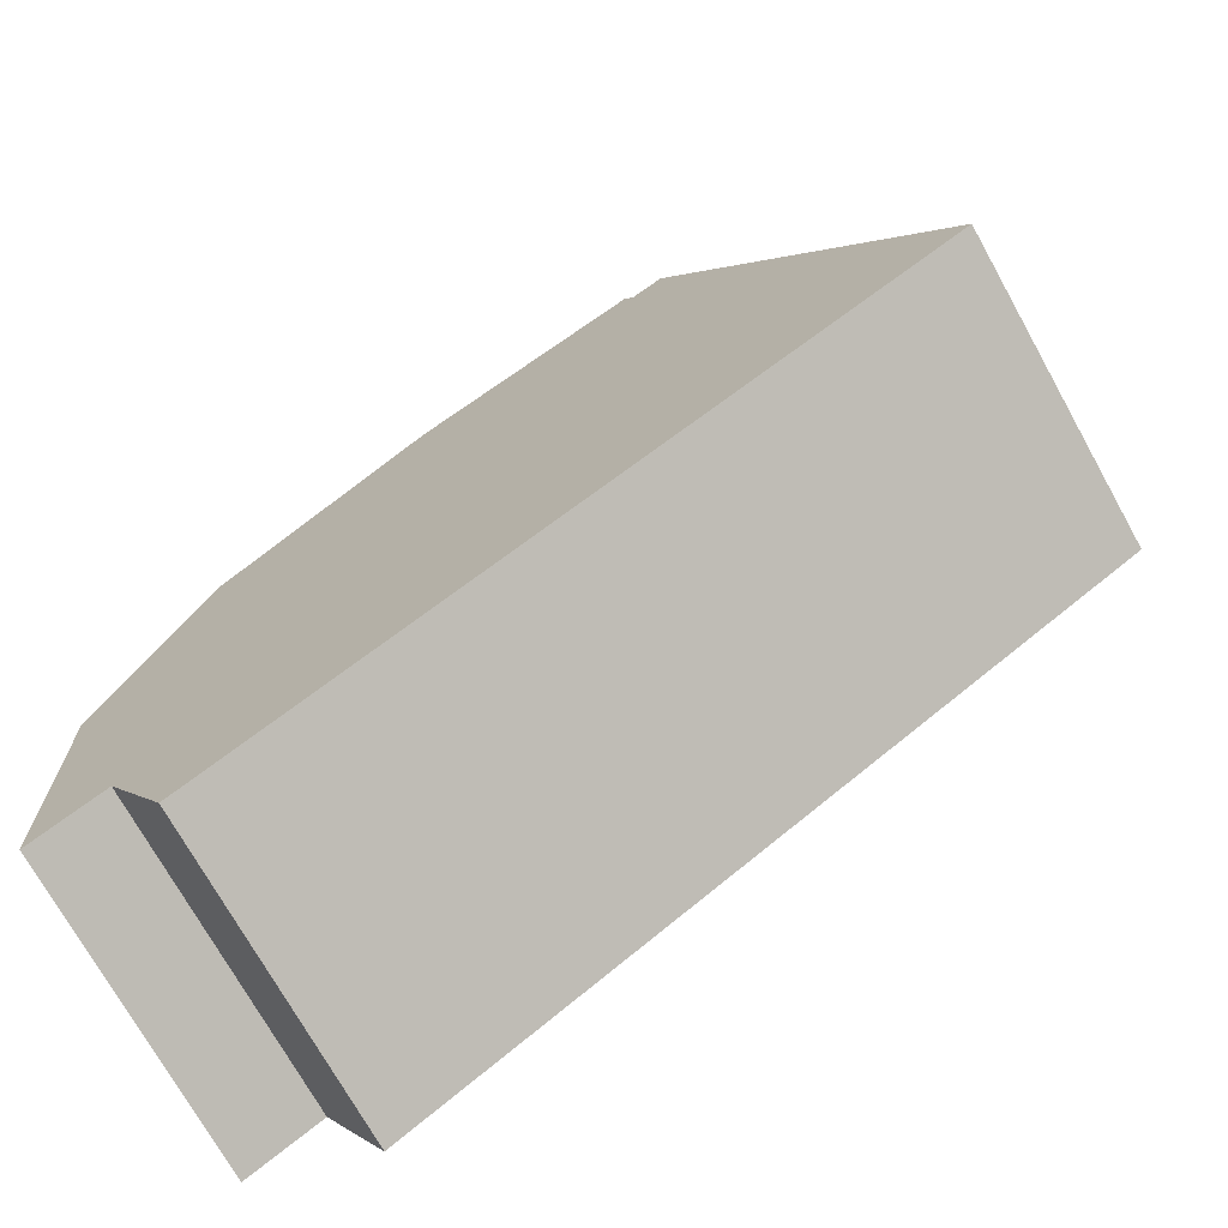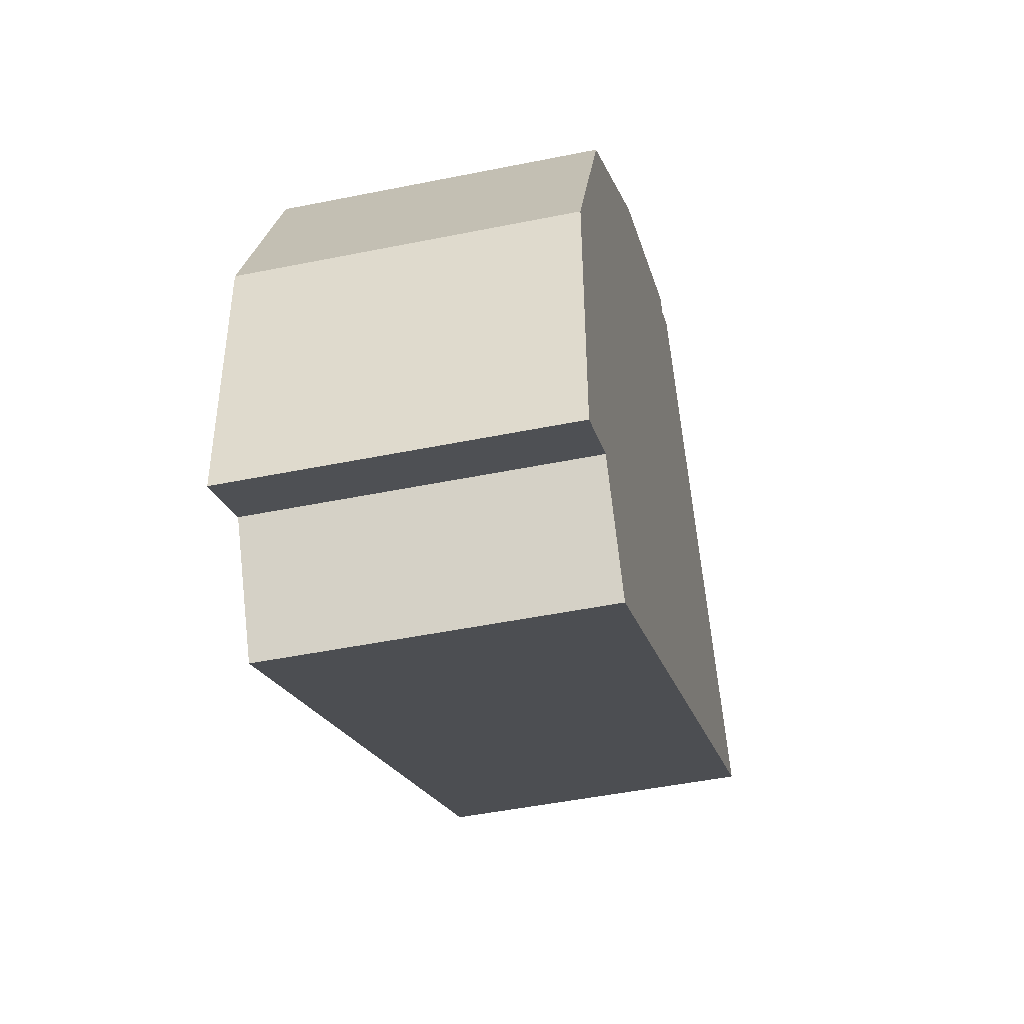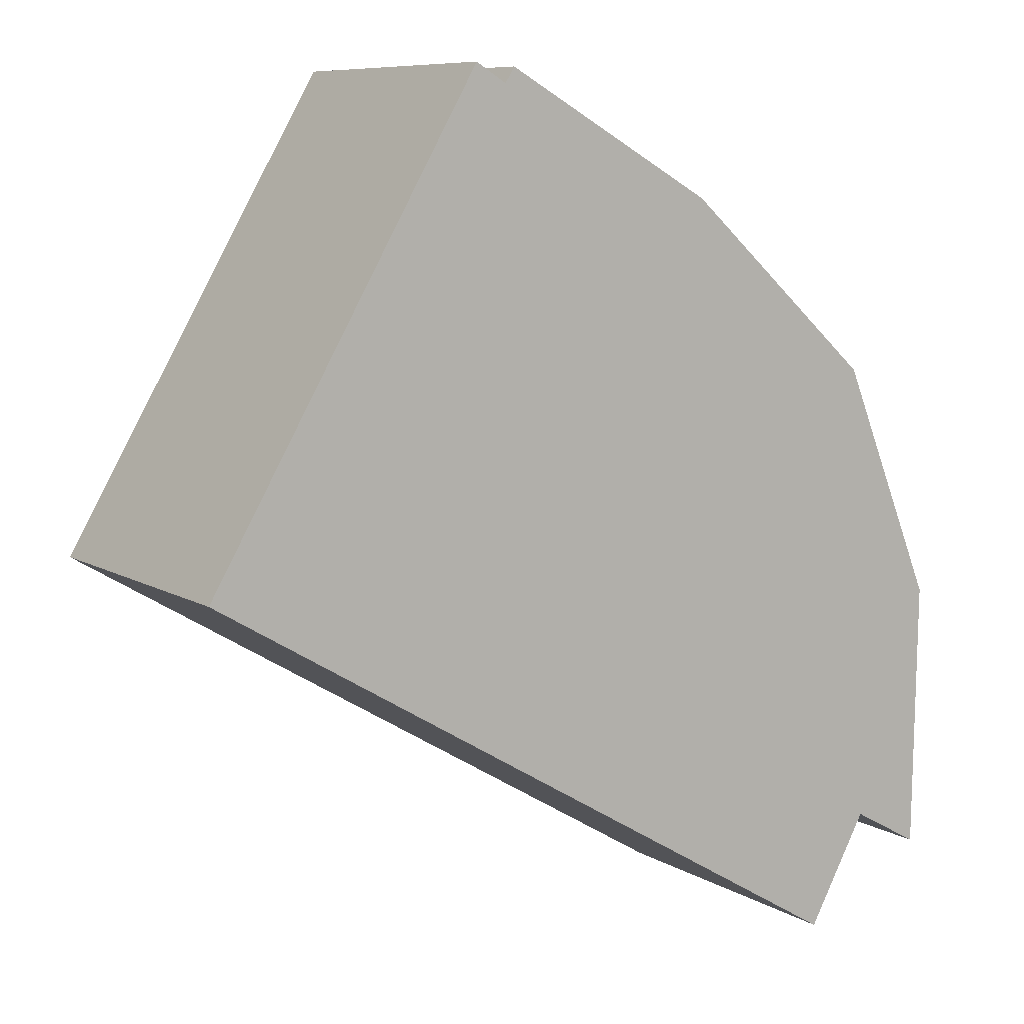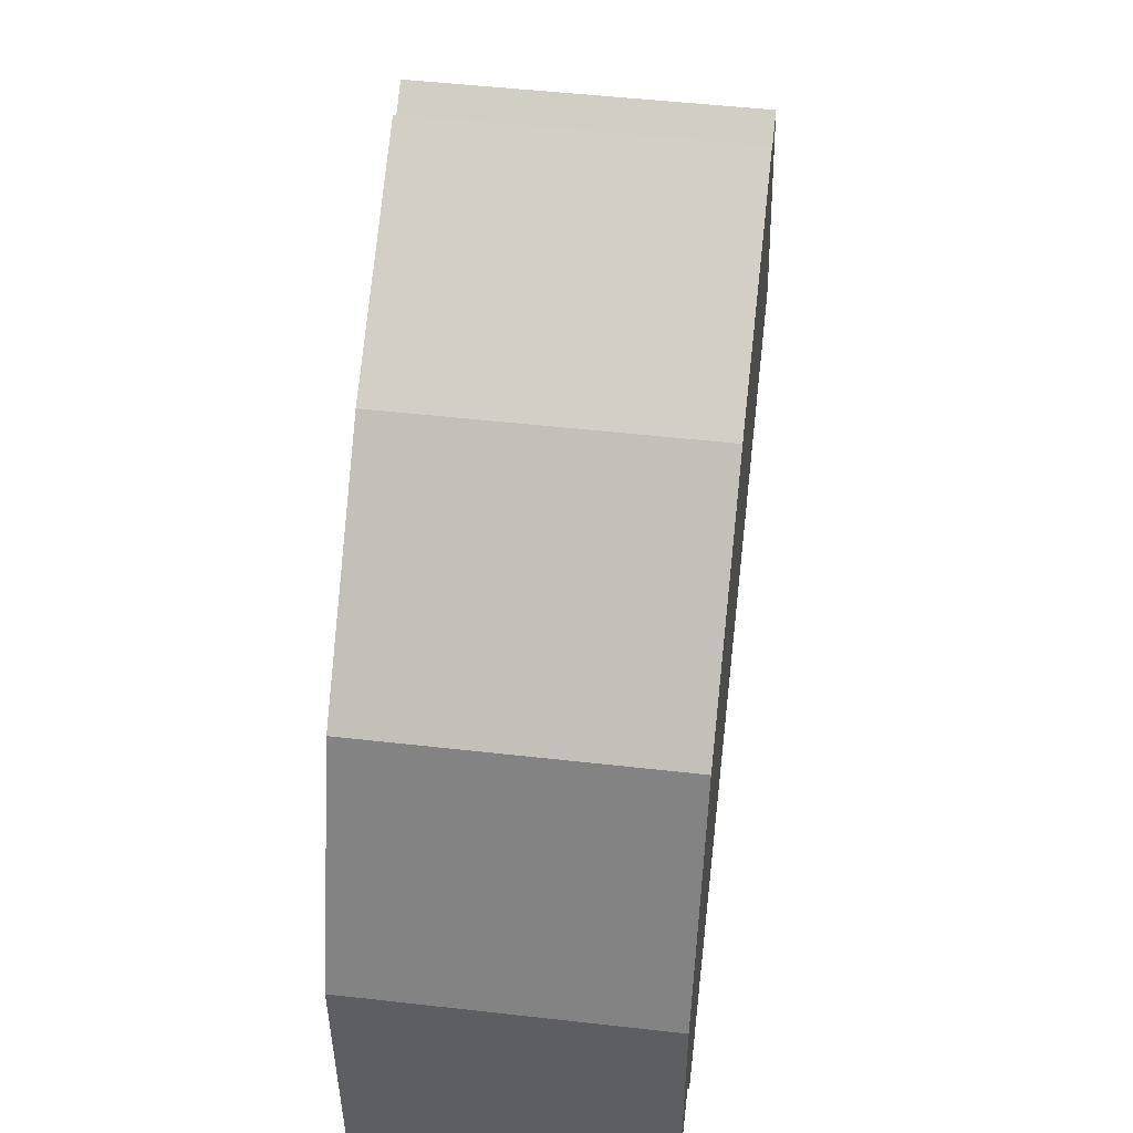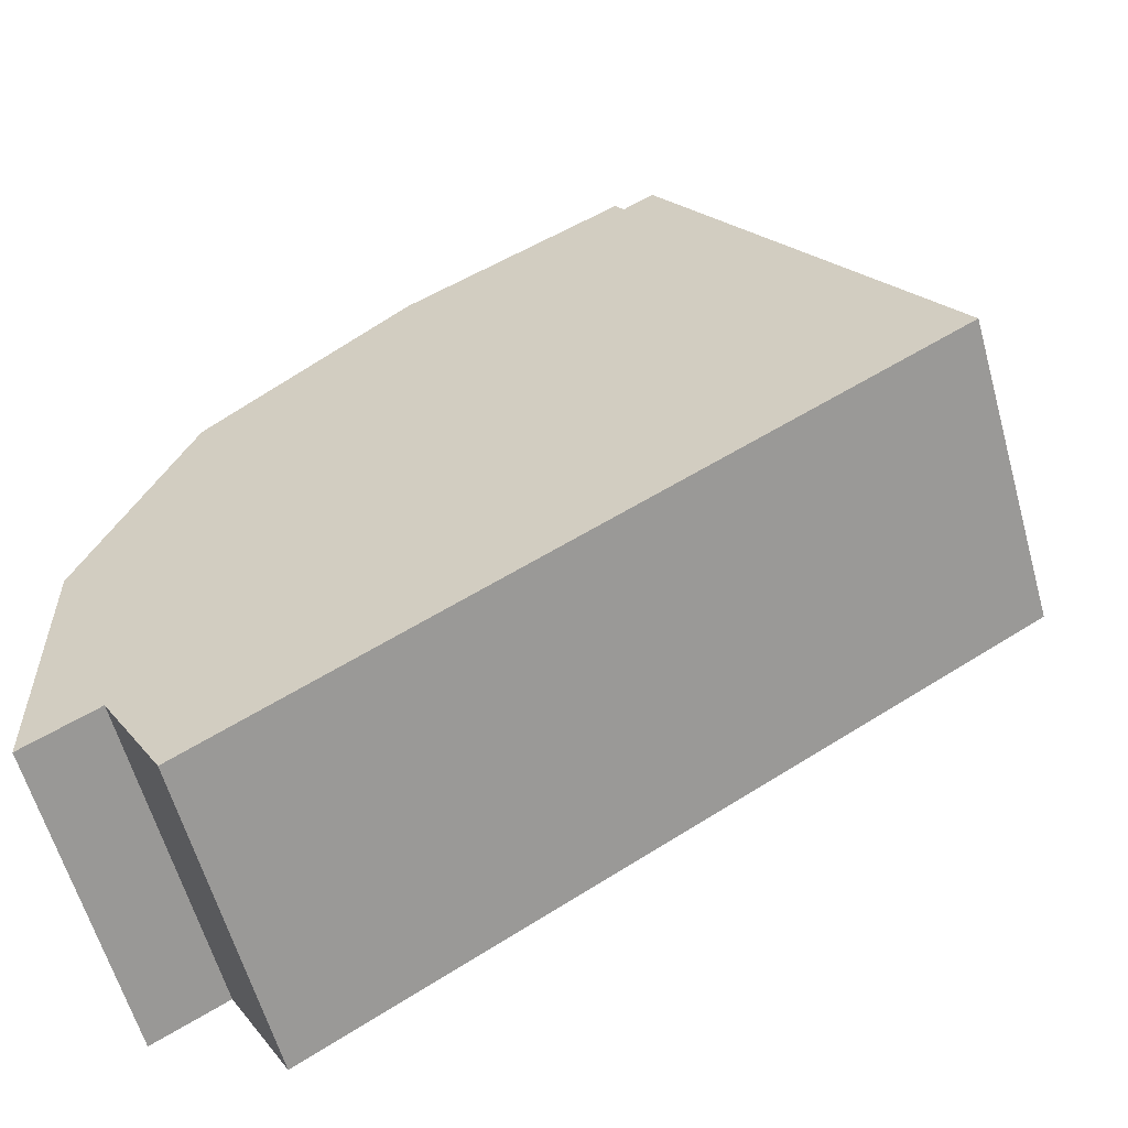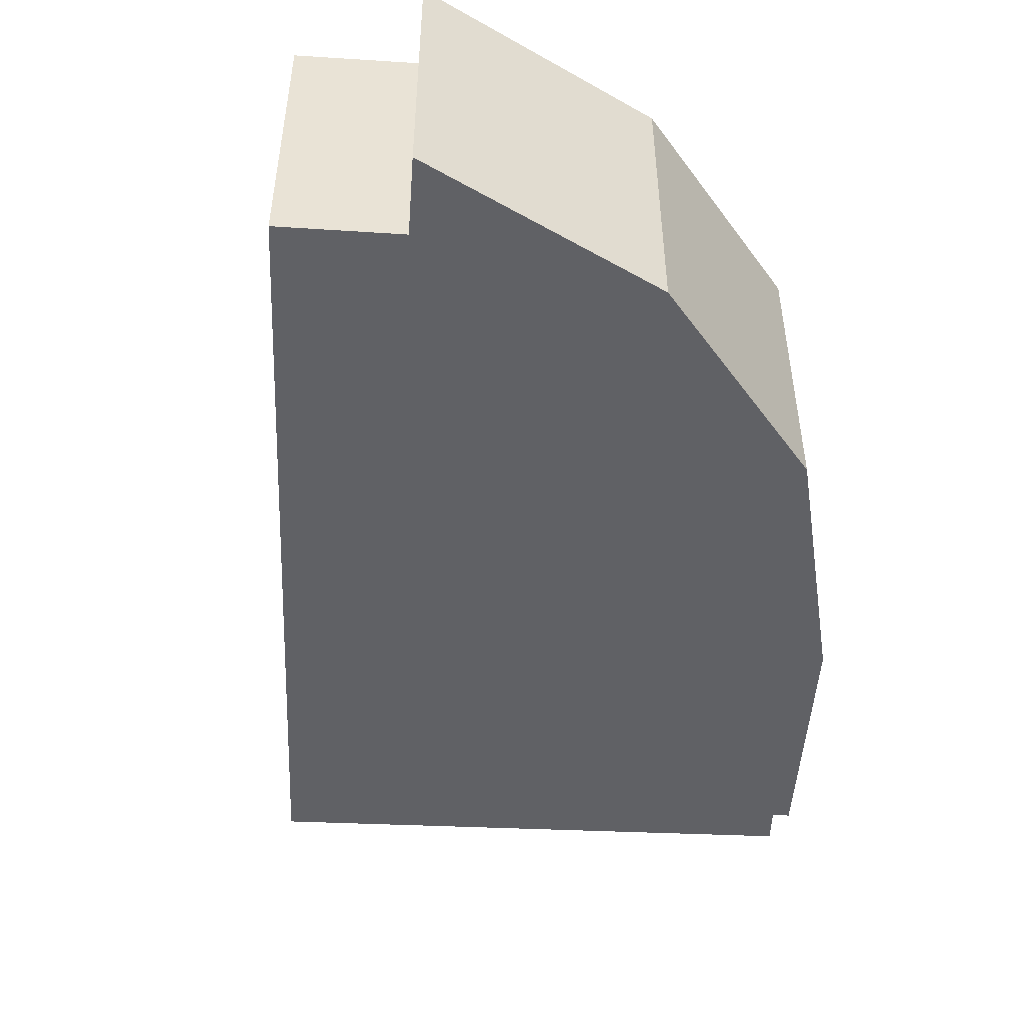
<metadata>
{"format":"obj","ext":"obj","renderer":"f3d","projection":"perspective","resolution":1024,"background":"white","views":[{"elev":-72.5,"azim":29.1,"up":"+Z"},{"elev":-47.7,"azim":-77.1,"up":"+Z"},{"elev":8.5,"azim":147.1,"up":"+Z"},{"elev":50.3,"azim":-82.9,"up":"+Z"},{"elev":-60.3,"azim":15.6,"up":"+Z"},{"elev":-49.3,"azim":-123.0,"up":"+Y"}]}
</metadata>
<code>
v  4.913 5.161 6.882
v  8.545 5.161 8.846
v  8.668 5.161 8.644
v  8.514 5.161 8.897
v  0 5.161 3.16e-16
v  1.259 5.161 -3.88
v  0.076 5.161 -4.533
v  11.32 5.161 -0.342
v  13.77 5.161 1.114
v  1.632 5.161 3.964
v  9.181 5.161 8.956
v  4.306 5.161 6.342
v  2.274 5.161 -5.719
v  2.274 3.502e-16 -5.719
v  1.259 2.376e-16 -3.88
v  0.076 2.776e-16 -4.533
v  11.32 2.094e-17 -0.342
v  13.77 -6.821e-17 1.114
v  0 0 0
v  1.632 -2.427e-16 3.964
v  4.913 -4.214e-16 6.882
v  4.306 -3.883e-16 6.342
v  8.514 -5.448e-16 8.897
v  8.668 -5.293e-16 8.644
v  9.181 -5.484e-16 8.956
v  8.545 -5.417e-16 8.846
g defaultobject
f 1 2 3
f 2 1 4
f 5 6 7
f 6 5 8
f 8 5 9
f 9 5 10
f 9 10 11
f 11 10 3
f 3 10 12
f 3 12 1
f 8 13 6
f 14 6 13
f 6 14 15
f 15 7 6
f 7 15 16
f 8 14 13
f 14 8 17
f 17 8 9
f 17 9 18
f 16 5 7
f 5 16 19
f 19 10 5
f 10 19 20
f 20 12 10
f 12 20 1
f 1 20 21
f 21 20 22
f 21 4 1
f 4 21 23
f 24 11 3
f 11 24 25
f 23 2 4
f 2 23 3
f 3 23 24
f 24 23 26
f 25 9 11
f 9 25 18
f 25 17 18
f 17 25 24
f 17 24 26
f 17 26 23
f 17 23 21
f 17 21 14
f 14 21 22
f 14 22 20
f 14 20 19
f 14 19 15
f 15 19 16

</code>
